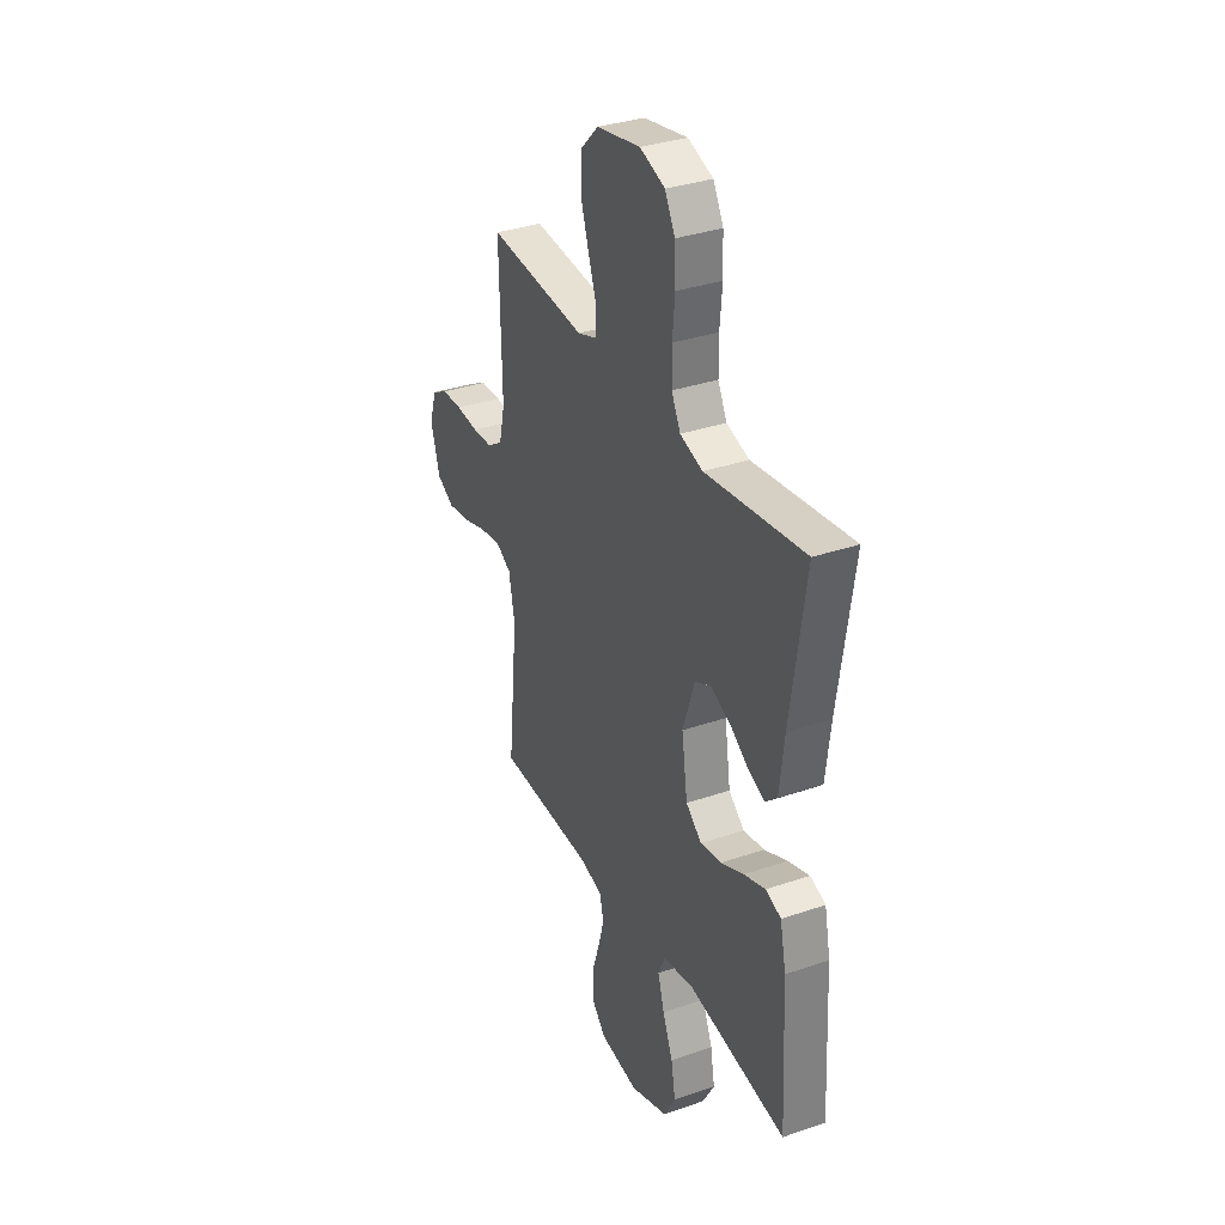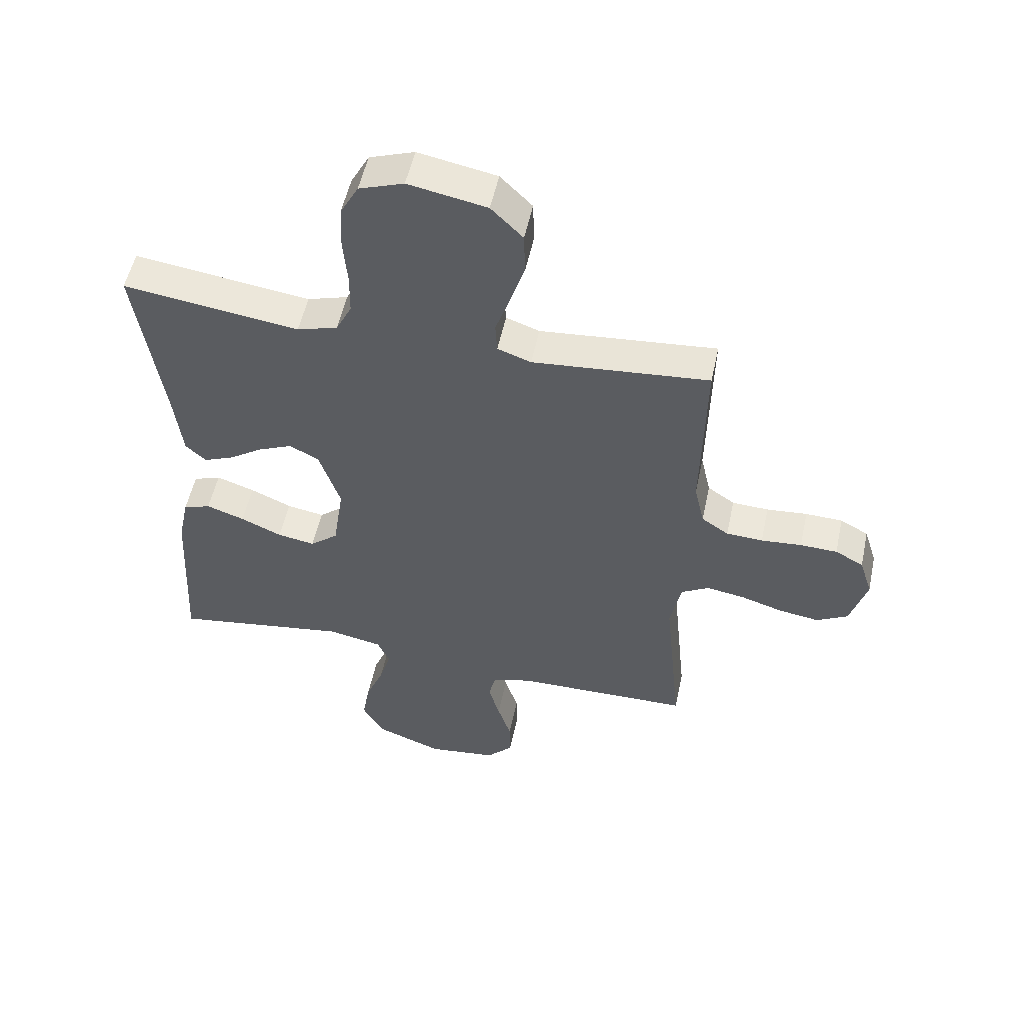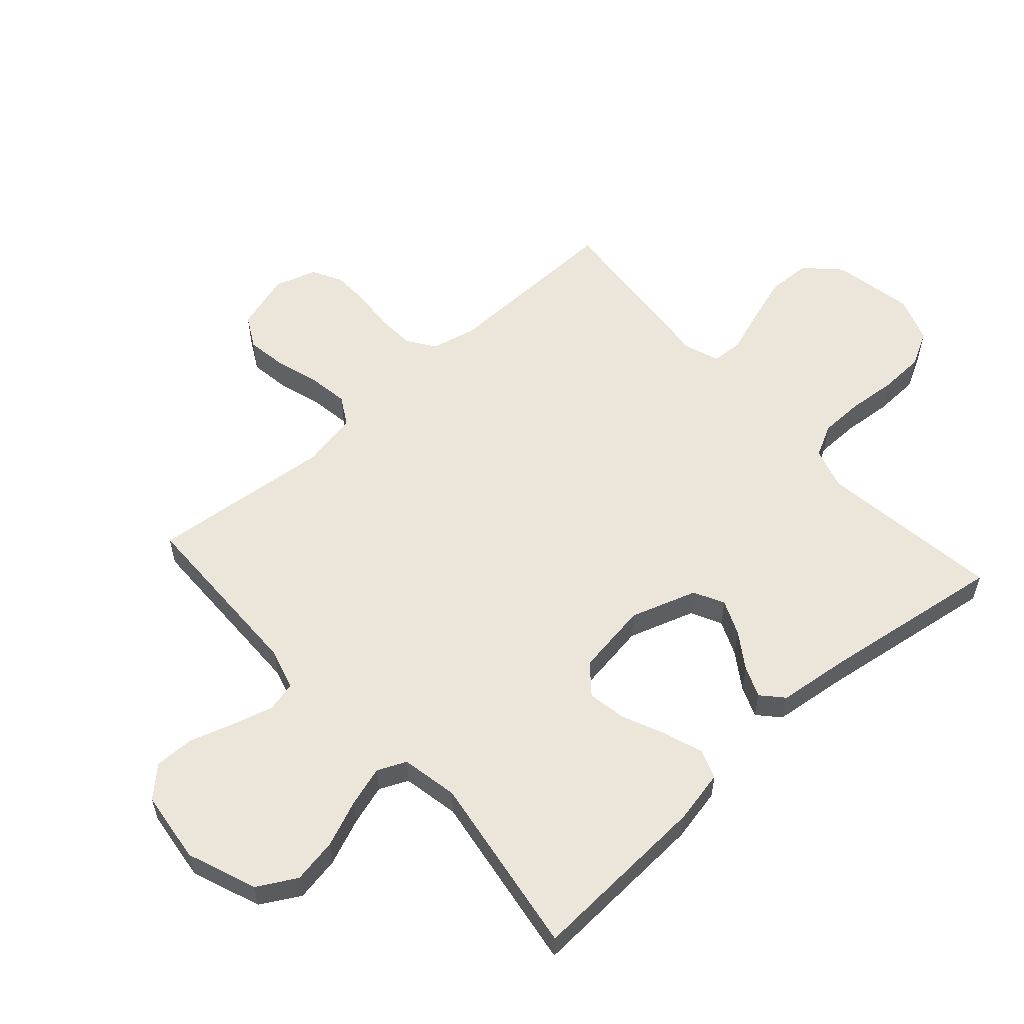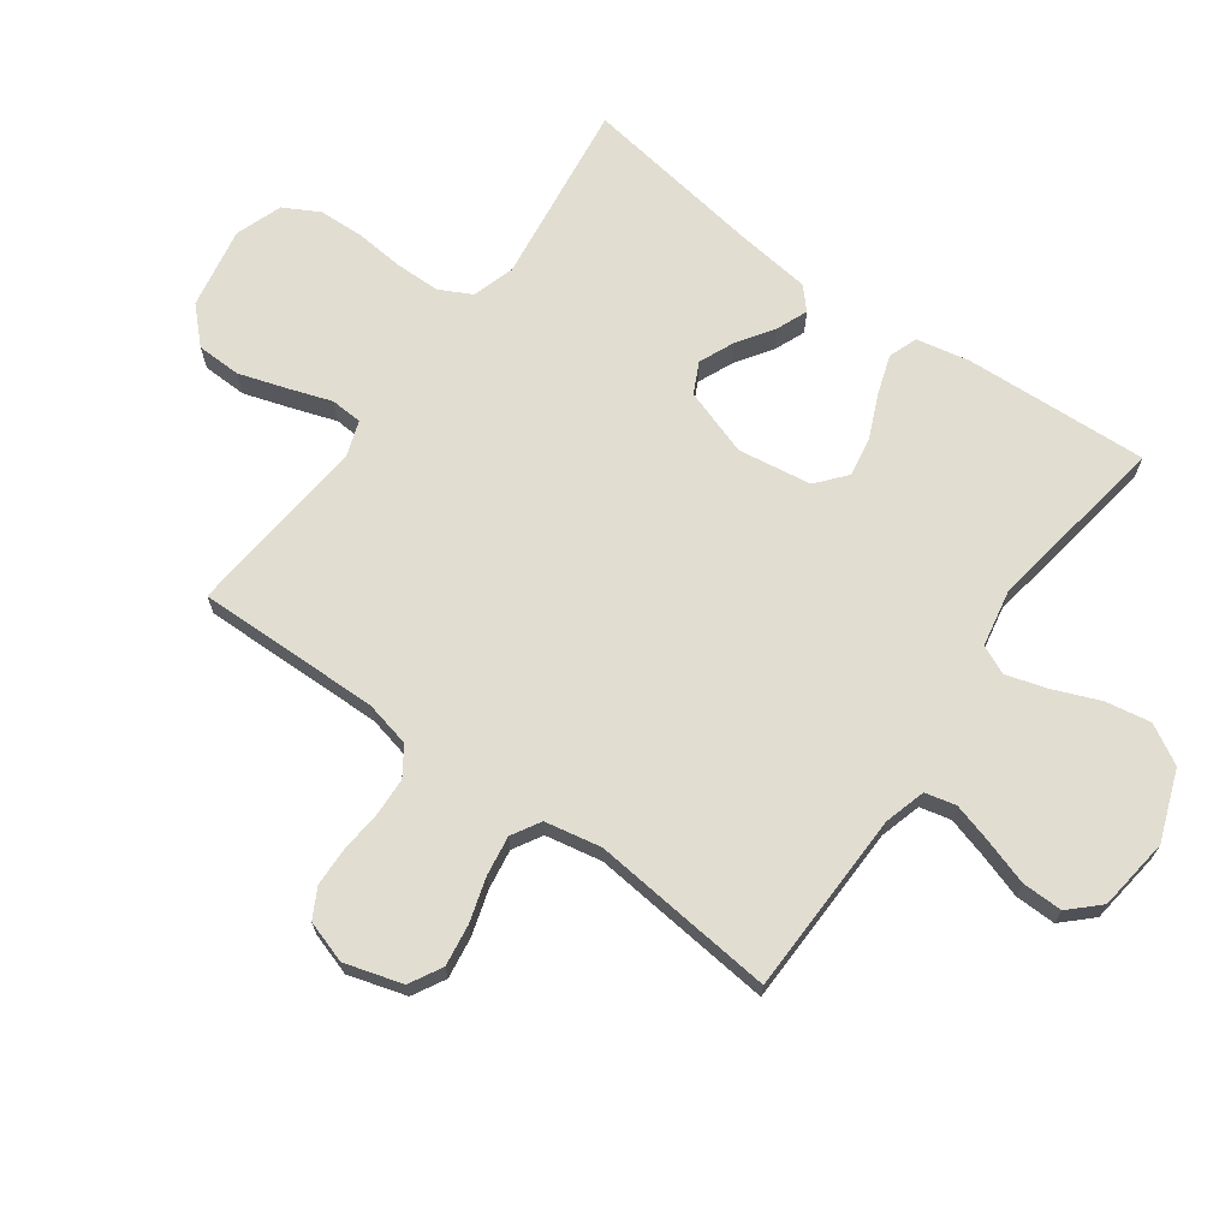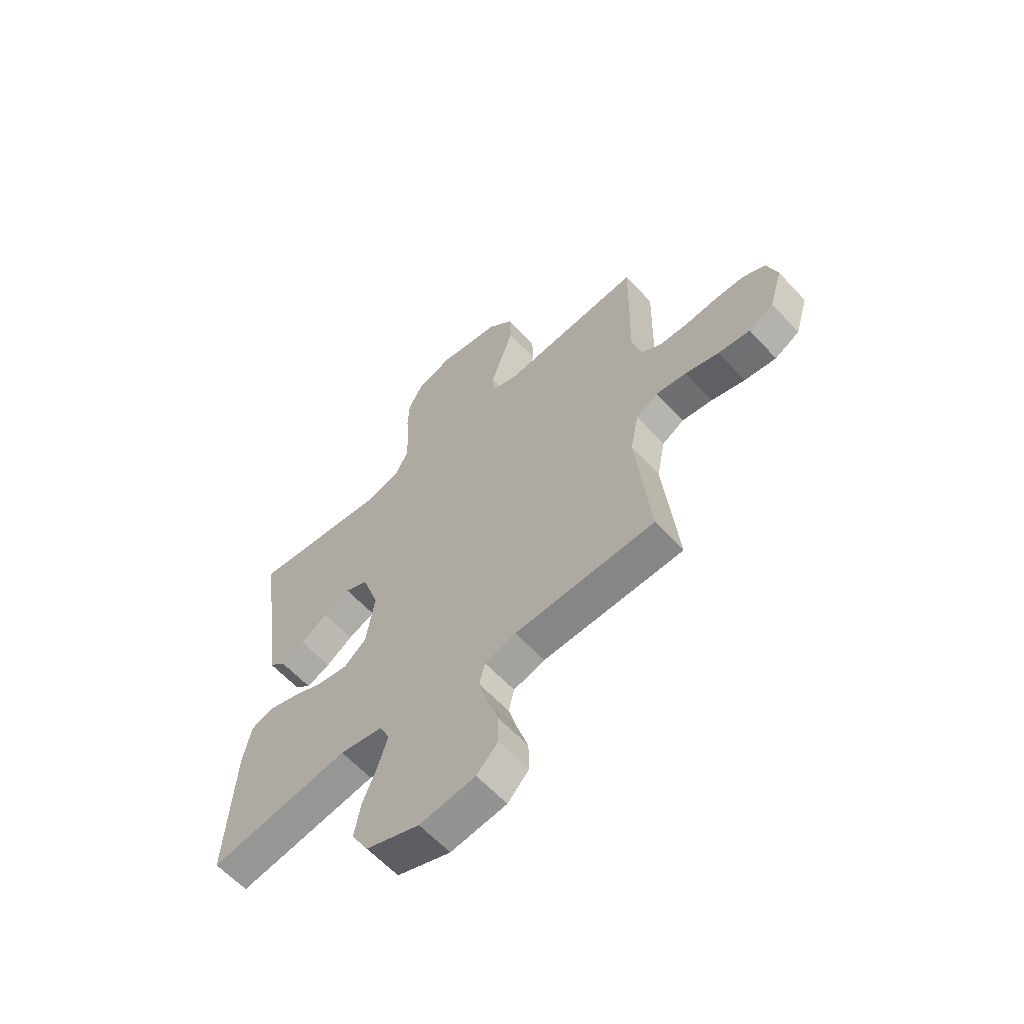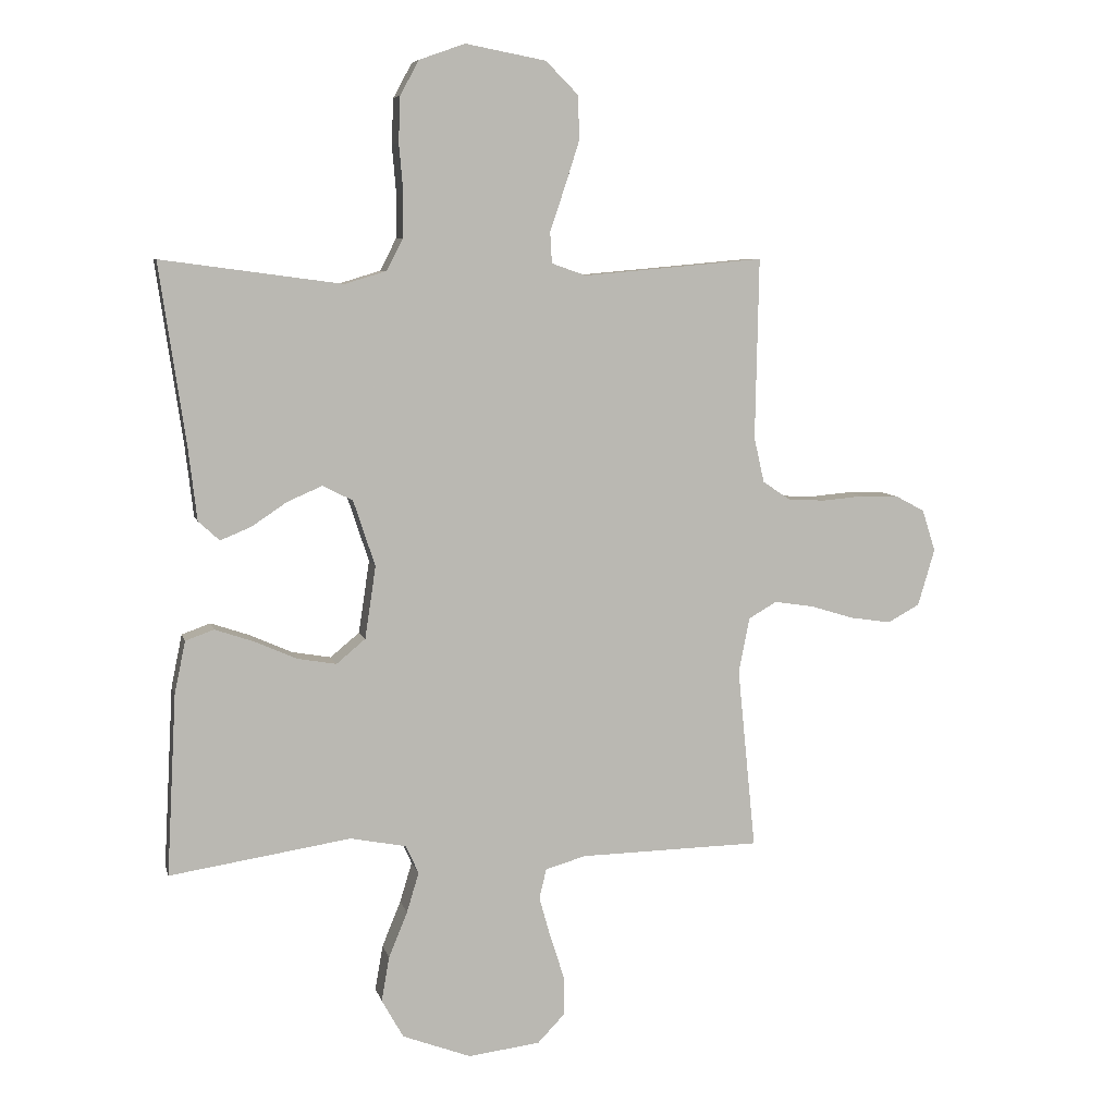
<metadata>
{"format":"obj","ext":"obj","renderer":"f3d","projection":"perspective","resolution":1024,"background":"white","views":[{"elev":34.1,"azim":-114.9,"up":"+Z"},{"elev":53.3,"azim":12.0,"up":"+Z"},{"elev":56.9,"azim":-131.9,"up":"+Y"},{"elev":68.7,"azim":125.9,"up":"+Y"},{"elev":-61.4,"azim":42.6,"up":"+Z"},{"elev":7.0,"azim":-13.0,"up":"+Z"}]}
</metadata>
<code>
v -0.5 0.07 0.5
v -0.2 0.07 0.46
v -0.131 0.07 0.481
v -0.104 0.07 0.534
v -0.103 0.07 0.606
v -0.11 0.07 0.686
v -0.107 0.07 0.761
v -0.076 0.07 0.818
v 0 0.07 0.845
v 0.133 0.07 0.82
v 0.187 0.07 0.766
v 0.189 0.07 0.693
v 0.164 0.07 0.615
v 0.14 0.07 0.545
v 0.143 0.07 0.493
v 0.2 0.07 0.473
v 0.5 0.07 0.5
v 0.494 0.07 0.2
v 0.511 0.07 0.125
v 0.557 0.07 0.094
v 0.619 0.07 0.091
v 0.688 0.07 0.097
v 0.751 0.07 0.095
v 0.799 0.07 0.069
v 0.821 0.07 0
v 0.793 0.07 -0.094
v 0.74 0.07 -0.123
v 0.672 0.07 -0.113
v 0.6 0.07 -0.091
v 0.535 0.07 -0.081
v 0.488 0.07 -0.108
v 0.47 0.07 -0.2
v 0.5 0.07 -0.5
v 0.2 0.07 -0.506
v 0.133 0.07 -0.525
v 0.121 0.07 -0.575
v 0.14 0.07 -0.642
v 0.163 0.07 -0.714
v 0.164 0.07 -0.78
v 0.119 0.07 -0.827
v 0 0.07 -0.842
v -0.114 0.07 -0.799
v -0.15 0.07 -0.735
v -0.137 0.07 -0.661
v -0.106 0.07 -0.585
v -0.086 0.07 -0.519
v -0.107 0.07 -0.472
v -0.2 0.07 -0.454
v -0.5 0.07 -0.5
v -0.484 0.07 -0.2
v -0.466 0.07 -0.113
v -0.419 0.07 -0.096
v -0.354 0.07 -0.118
v -0.284 0.07 -0.149
v -0.22 0.07 -0.16
v -0.172 0.07 -0.12
v -0.154 0.07 0
v -0.19 0.07 0.109
v -0.24 0.07 0.134
v -0.298 0.07 0.109
v -0.356 0.07 0.07
v -0.407 0.07 0.049
v -0.442 0.07 0.081
v -0.456 0.07 0.2
v -0.5 0 0.5
v -0.2 0 0.46
v -0.131 0 0.481
v -0.104 0 0.534
v -0.103 0 0.606
v -0.11 0 0.686
v -0.107 0 0.761
v -0.076 0 0.818
v 0 0 0.845
v 0.133 0 0.82
v 0.187 0 0.766
v 0.189 0 0.693
v 0.164 0 0.615
v 0.14 0 0.545
v 0.143 0 0.493
v 0.2 0 0.473
v 0.5 0 0.5
v 0.494 0 0.2
v 0.511 0 0.125
v 0.557 0 0.094
v 0.619 0 0.091
v 0.688 0 0.097
v 0.751 0 0.095
v 0.799 0 0.069
v 0.821 0 0
v 0.793 0 -0.094
v 0.74 0 -0.123
v 0.672 0 -0.113
v 0.6 0 -0.091
v 0.535 0 -0.081
v 0.488 0 -0.108
v 0.47 0 -0.2
v 0.5 0 -0.5
v 0.2 0 -0.506
v 0.133 0 -0.525
v 0.121 0 -0.575
v 0.14 0 -0.642
v 0.163 0 -0.714
v 0.164 0 -0.78
v 0.119 0 -0.827
v 0 0 -0.842
v -0.114 0 -0.799
v -0.15 0 -0.735
v -0.137 0 -0.661
v -0.106 0 -0.585
v -0.086 0 -0.519
v -0.107 0 -0.472
v -0.2 0 -0.454
v -0.5 0 -0.5
v -0.484 0 -0.2
v -0.466 0 -0.113
v -0.419 0 -0.096
v -0.354 0 -0.118
v -0.284 0 -0.149
v -0.22 0 -0.16
v -0.172 0 -0.12
v -0.154 0 0
v -0.19 0 0.109
v -0.24 0 0.134
v -0.298 0 0.109
v -0.356 0 0.07
v -0.407 0 0.049
v -0.442 0 0.081
v -0.456 0 0.2
f 61 62 63 64
f 60 61 64 1
f 59 60 1 2
f 58 59 2 3
f 57 58 3 4
f 51 52 53 54
f 49 50 51 54
f 48 49 54 55
f 47 48 55 56
f 42 43 44 45
f 42 45 46
f 41 42 46
f 40 41 46
f 37 38 39 40
f 36 37 40 46
f 35 36 46 47
f 32 33 34
f 31 32 34 35
f 26 27 28 29
f 26 29 30
f 25 26 30
f 24 25 30
f 21 22 23 24
f 20 21 24 30
f 19 20 30 31
f 16 17 18
f 15 16 18 19
f 11 12 13 14
f 9 10 11 14
f 9 14 15
f 8 9 15
f 5 6 7 8
f 4 5 8 15
f 57 4 15 19
f 35 47 56 57
f 19 31 35 57
f 128 127 126 125
f 65 128 125 124
f 66 65 124 123
f 67 66 123 122
f 68 67 122 121
f 118 117 116 115
f 118 115 114 113
f 119 118 113 112
f 120 119 112 111
f 109 108 107 106
f 110 109 106
f 110 106 105
f 110 105 104
f 104 103 102 101
f 110 104 101 100
f 111 110 100 99
f 98 97 96
f 99 98 96 95
f 93 92 91 90
f 94 93 90
f 94 90 89
f 94 89 88
f 88 87 86 85
f 94 88 85 84
f 95 94 84 83
f 82 81 80
f 83 82 80 79
f 78 77 76 75
f 78 75 74 73
f 79 78 73
f 79 73 72
f 72 71 70 69
f 79 72 69 68
f 83 79 68 121
f 121 120 111 99
f 121 99 95 83
f 1 65 66 2
f 2 66 67 3
f 3 67 68 4
f 4 68 69 5
f 5 69 70 6
f 6 70 71 7
f 7 71 72 8
f 8 72 73 9
f 9 73 74 10
f 10 74 75 11
f 11 75 76 12
f 12 76 77 13
f 13 77 78 14
f 14 78 79 15
f 15 79 80 16
f 16 80 81 17
f 17 81 82 18
f 18 82 83 19
f 19 83 84 20
f 20 84 85 21
f 21 85 86 22
f 22 86 87 23
f 23 87 88 24
f 24 88 89 25
f 25 89 90 26
f 26 90 91 27
f 27 91 92 28
f 28 92 93 29
f 29 93 94 30
f 30 94 95 31
f 31 95 96 32
f 32 96 97 33
f 33 97 98 34
f 34 98 99 35
f 35 99 100 36
f 36 100 101 37
f 37 101 102 38
f 38 102 103 39
f 39 103 104 40
f 40 104 105 41
f 41 105 106 42
f 42 106 107 43
f 43 107 108 44
f 44 108 109 45
f 45 109 110 46
f 46 110 111 47
f 47 111 112 48
f 48 112 113 49
f 49 113 114 50
f 50 114 115 51
f 51 115 116 52
f 52 116 117 53
f 53 117 118 54
f 54 118 119 55
f 55 119 120 56
f 56 120 121 57
f 57 121 122 58
f 58 122 123 59
f 59 123 124 60
f 60 124 125 61
f 61 125 126 62
f 62 126 127 63
f 63 127 128 64
f 64 128 65 1

</code>
